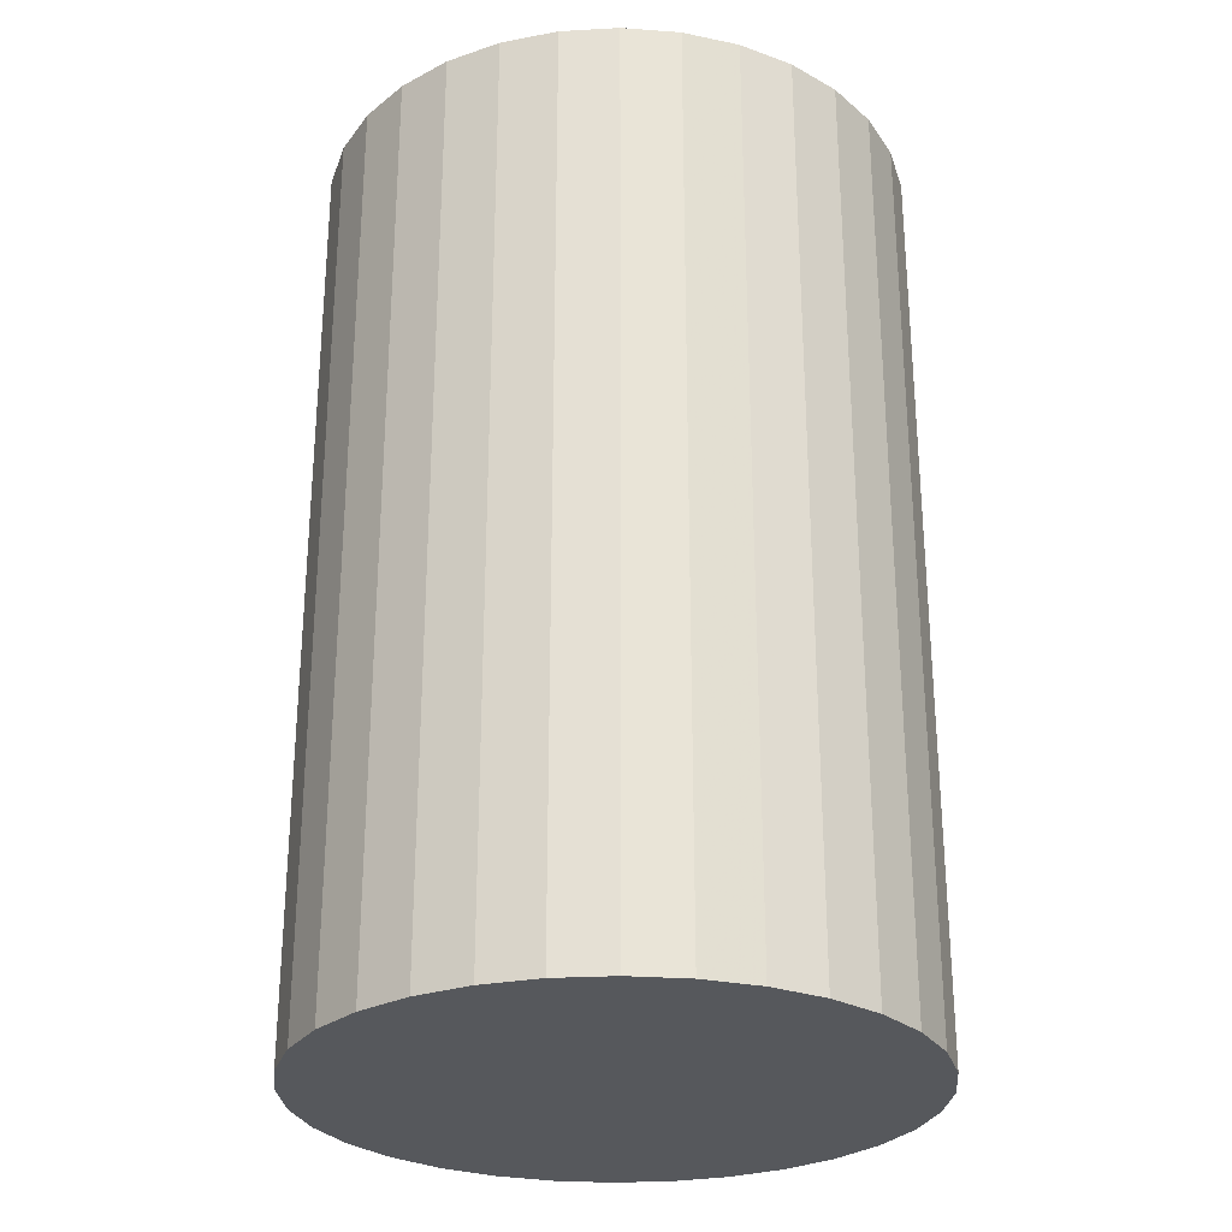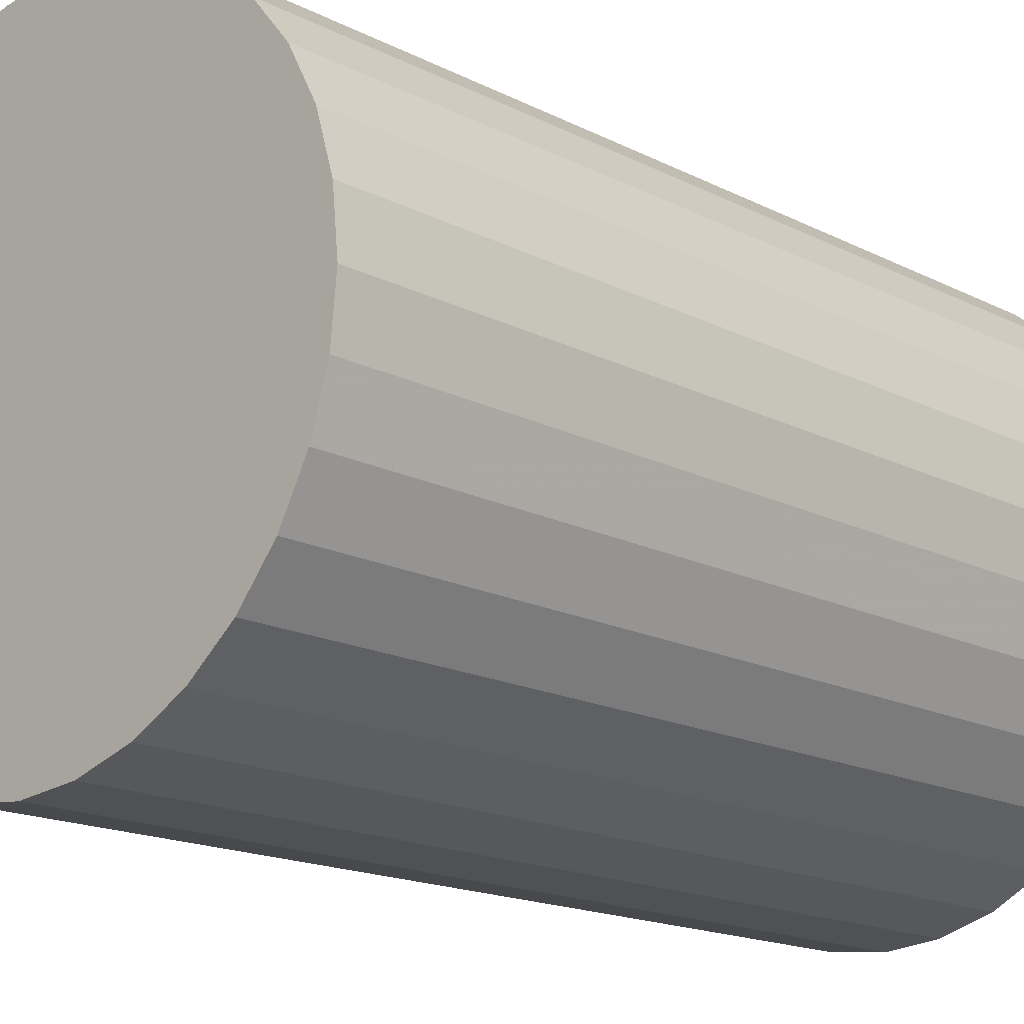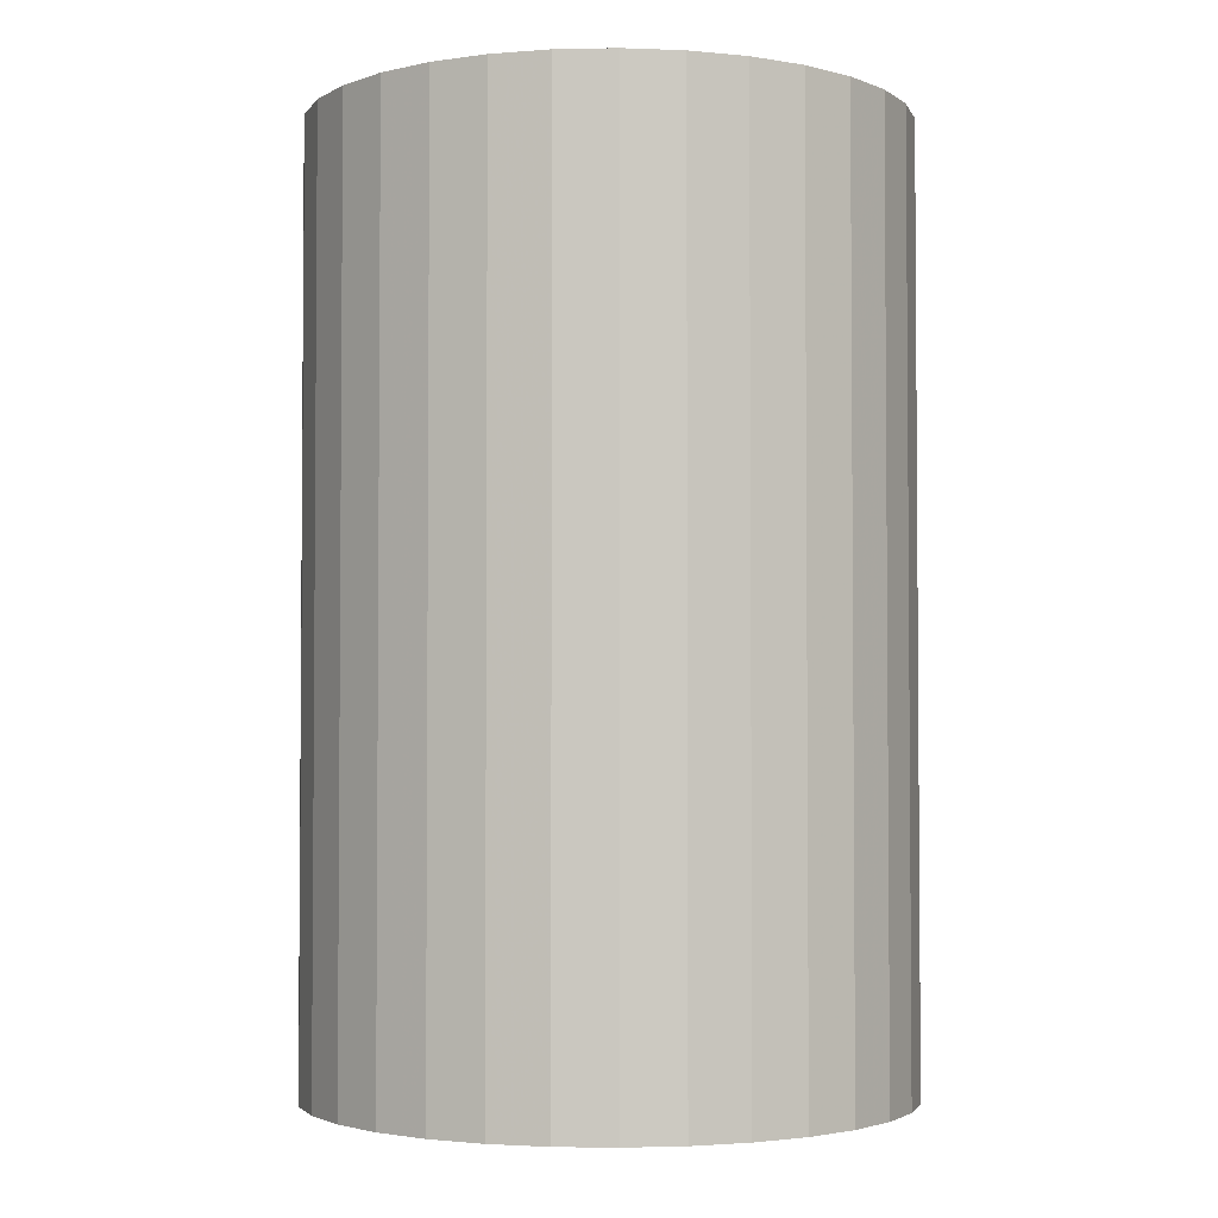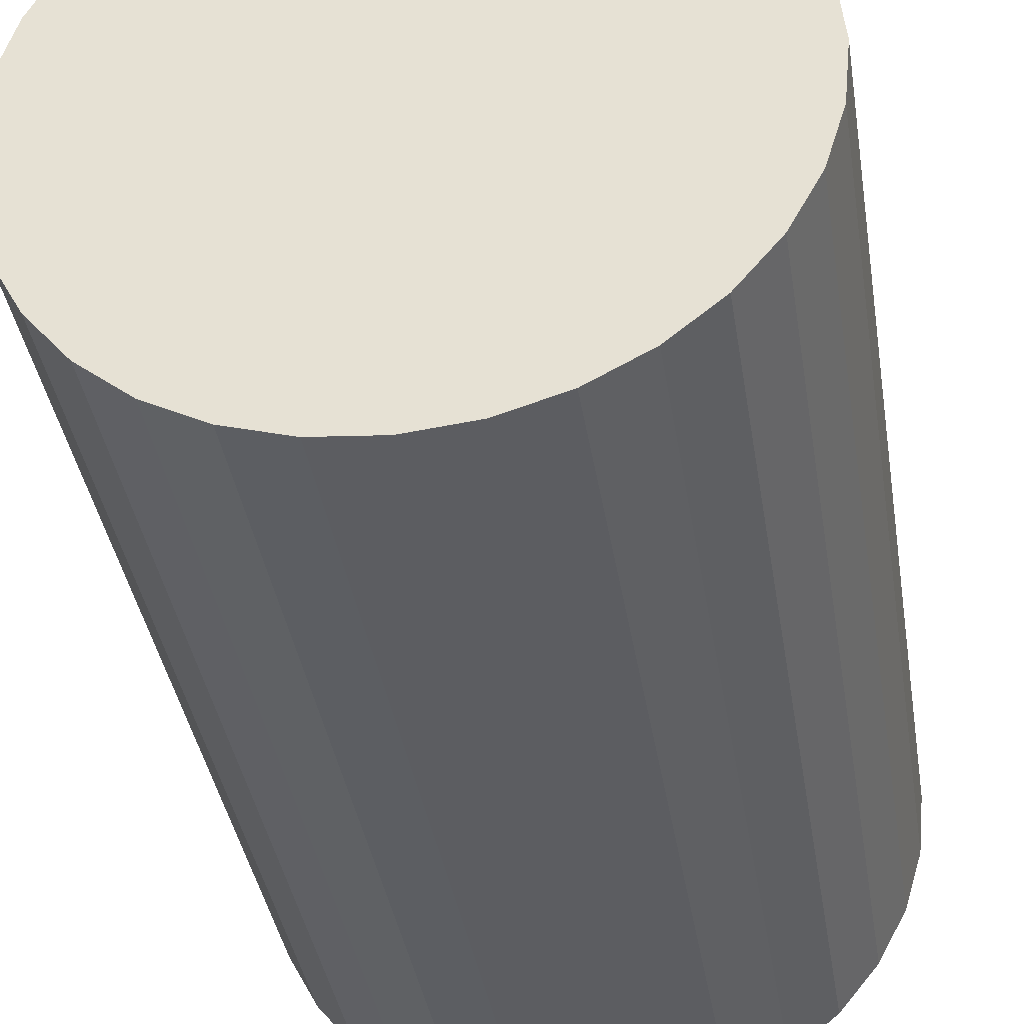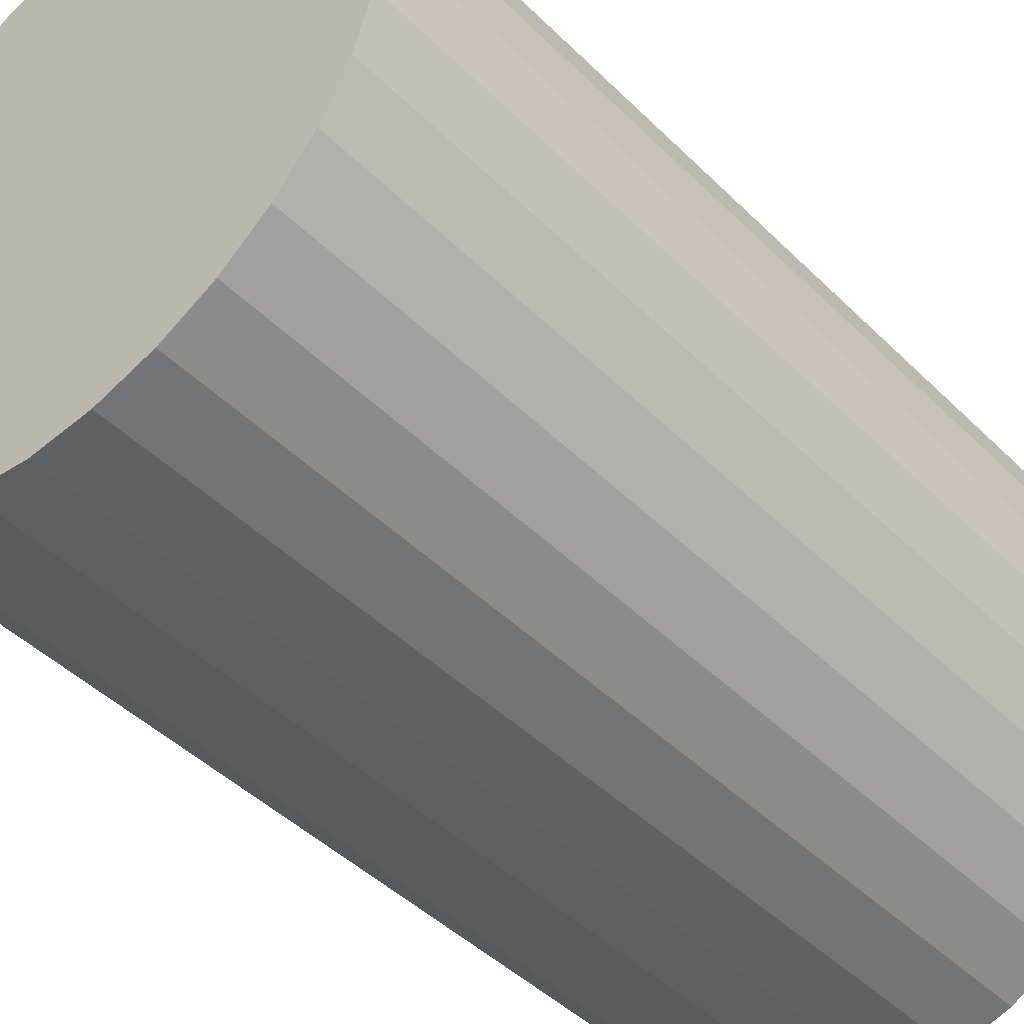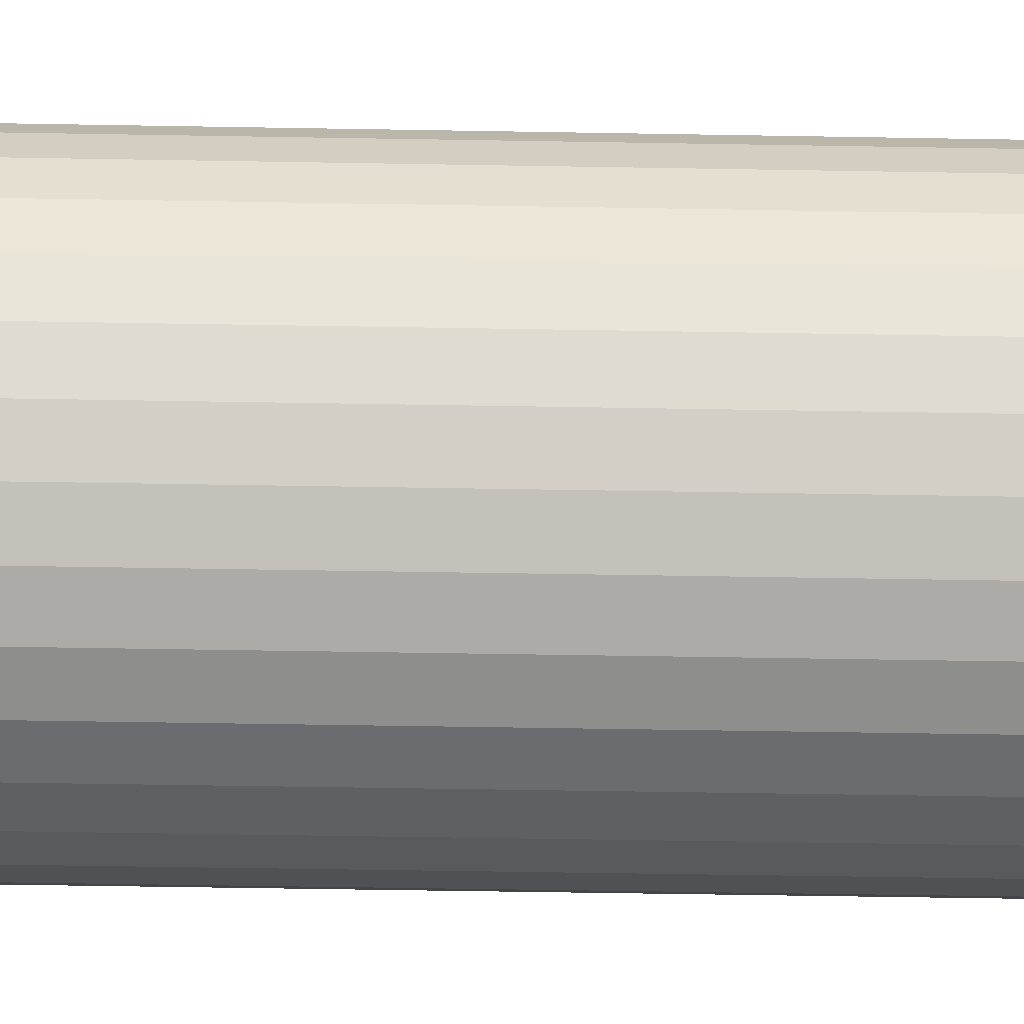
<metadata>
{"format":"obj","ext":"obj","renderer":"f3d","projection":"perspective","resolution":1024,"background":"white","views":[{"elev":-27.7,"azim":-12.0,"up":"+Z"},{"elev":-16.4,"azim":43.6,"up":"+Y"},{"elev":-2.8,"azim":77.0,"up":"+Z"},{"elev":-37.6,"azim":-171.1,"up":"+Y"},{"elev":-44.4,"azim":41.2,"up":"+Y"},{"elev":-59.3,"azim":89.0,"up":"+Y"}]}
</metadata>
<code>
v 0 0 -0.03267
v 0.02073 0 -0.03267
v 0.02073 0 0.03267
v 0 0 0.03267
v 0.02033 0.004044 -0.03267
v 0.02033 0.004044 0.03267
v 0.01915 0.007932 -0.03267
v 0.01915 0.007932 0.03267
v 0.01724 0.01152 -0.03267
v 0.01724 0.01152 0.03267
v 0.01466 0.01466 -0.03267
v 0.01466 0.01466 0.03267
v 0.01152 0.01724 -0.03267
v 0.01152 0.01724 0.03267
v 0.007932 0.01915 -0.03267
v 0.007932 0.01915 0.03267
v 0.004044 0.02033 -0.03267
v 0.004044 0.02033 0.03267
v 0 0.02073 -0.03267
v 0 0.02073 0.03267
v -0.004044 0.02033 -0.03267
v -0.004044 0.02033 0.03267
v -0.007932 0.01915 -0.03267
v -0.007932 0.01915 0.03267
v -0.01152 0.01724 -0.03267
v -0.01152 0.01724 0.03267
v -0.01466 0.01466 -0.03267
v -0.01466 0.01466 0.03267
v -0.01724 0.01152 -0.03267
v -0.01724 0.01152 0.03267
v -0.01915 0.007932 -0.03267
v -0.01915 0.007932 0.03267
v -0.02033 0.004044 -0.03267
v -0.02033 0.004044 0.03267
v -0.02073 0 -0.03267
v -0.02073 0 0.03267
v -0.02033 -0.004044 -0.03267
v -0.02033 -0.004044 0.03267
v -0.01915 -0.007932 -0.03267
v -0.01915 -0.007932 0.03267
v -0.01724 -0.01152 -0.03267
v -0.01724 -0.01152 0.03267
v -0.01466 -0.01466 -0.03267
v -0.01466 -0.01466 0.03267
v -0.01152 -0.01724 -0.03267
v -0.01152 -0.01724 0.03267
v -0.007932 -0.01915 -0.03267
v -0.007932 -0.01915 0.03267
v -0.004044 -0.02033 -0.03267
v -0.004044 -0.02033 0.03267
v -0 -0.02073 -0.03267
v -0 -0.02073 0.03267
v 0.004044 -0.02033 -0.03267
v 0.004044 -0.02033 0.03267
v 0.007932 -0.01915 -0.03267
v 0.007932 -0.01915 0.03267
v 0.01152 -0.01724 -0.03267
v 0.01152 -0.01724 0.03267
v 0.01466 -0.01466 -0.03267
v 0.01466 -0.01466 0.03267
v 0.01724 -0.01152 -0.03267
v 0.01724 -0.01152 0.03267
v 0.01915 -0.007932 -0.03267
v 0.01915 -0.007932 0.03267
v 0.02033 -0.004044 -0.03267
v 0.02033 -0.004044 0.03267
f 2 1 5
f 2 5 3
f 3 5 6
f 3 6 4
f 5 1 7
f 5 7 6
f 6 7 8
f 6 8 4
f 7 1 9
f 7 9 8
f 8 9 10
f 8 10 4
f 9 1 11
f 9 11 10
f 10 11 12
f 10 12 4
f 11 1 13
f 11 13 12
f 12 13 14
f 12 14 4
f 13 1 15
f 13 15 14
f 14 15 16
f 14 16 4
f 15 1 17
f 15 17 16
f 16 17 18
f 16 18 4
f 17 1 19
f 17 19 18
f 18 19 20
f 18 20 4
f 19 1 21
f 19 21 20
f 20 21 22
f 20 22 4
f 21 1 23
f 21 23 22
f 22 23 24
f 22 24 4
f 23 1 25
f 23 25 24
f 24 25 26
f 24 26 4
f 25 1 27
f 25 27 26
f 26 27 28
f 26 28 4
f 27 1 29
f 27 29 28
f 28 29 30
f 28 30 4
f 29 1 31
f 29 31 30
f 30 31 32
f 30 32 4
f 31 1 33
f 31 33 32
f 32 33 34
f 32 34 4
f 33 1 35
f 33 35 34
f 34 35 36
f 34 36 4
f 35 1 37
f 35 37 36
f 36 37 38
f 36 38 4
f 37 1 39
f 37 39 38
f 38 39 40
f 38 40 4
f 39 1 41
f 39 41 40
f 40 41 42
f 40 42 4
f 41 1 43
f 41 43 42
f 42 43 44
f 42 44 4
f 43 1 45
f 43 45 44
f 44 45 46
f 44 46 4
f 45 1 47
f 45 47 46
f 46 47 48
f 46 48 4
f 47 1 49
f 47 49 48
f 48 49 50
f 48 50 4
f 49 1 51
f 49 51 50
f 50 51 52
f 50 52 4
f 51 1 53
f 51 53 52
f 52 53 54
f 52 54 4
f 53 1 55
f 53 55 54
f 54 55 56
f 54 56 4
f 55 1 57
f 55 57 56
f 56 57 58
f 56 58 4
f 57 1 59
f 57 59 58
f 58 59 60
f 58 60 4
f 59 1 61
f 59 61 60
f 60 61 62
f 60 62 4
f 61 1 63
f 61 63 62
f 62 63 64
f 62 64 4
f 63 1 65
f 63 65 64
f 64 65 66
f 64 66 4
f 65 1 2
f 65 2 66
f 66 2 3
f 66 3 4

</code>
